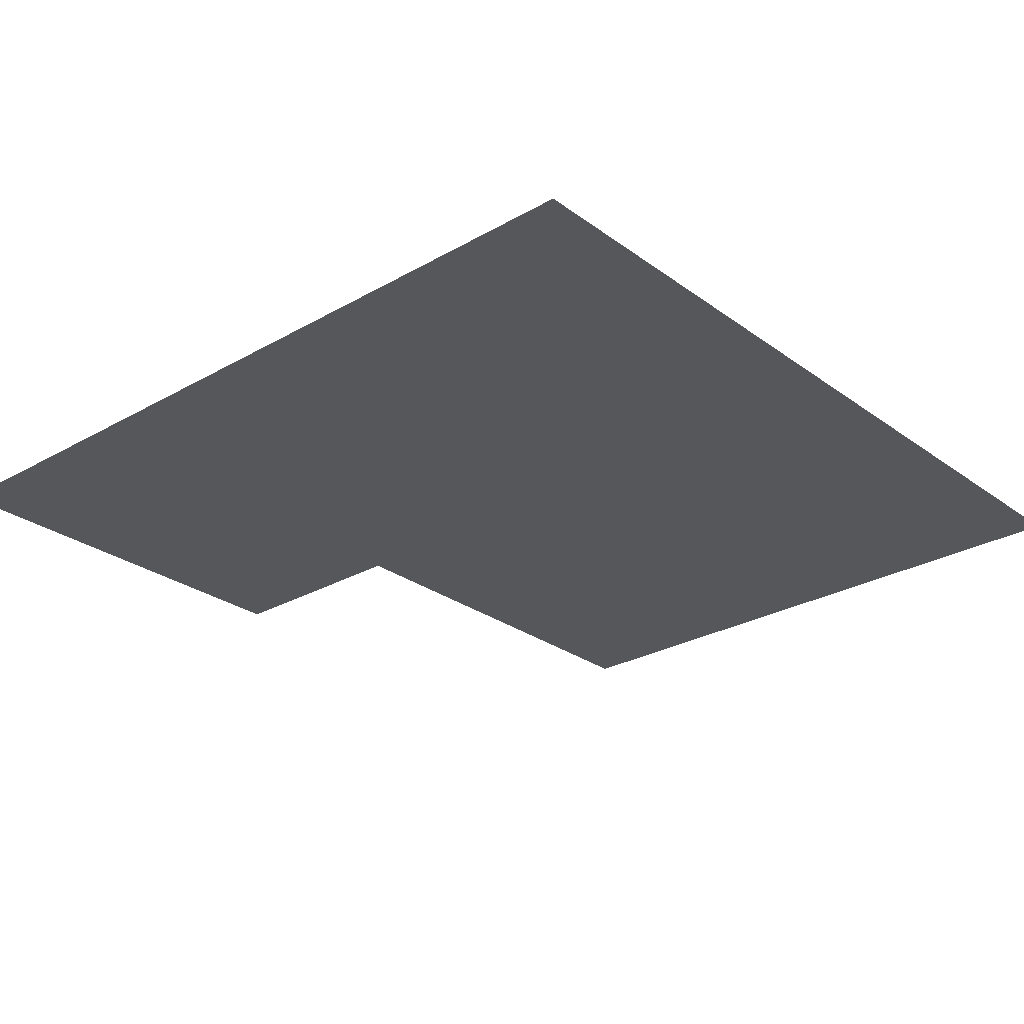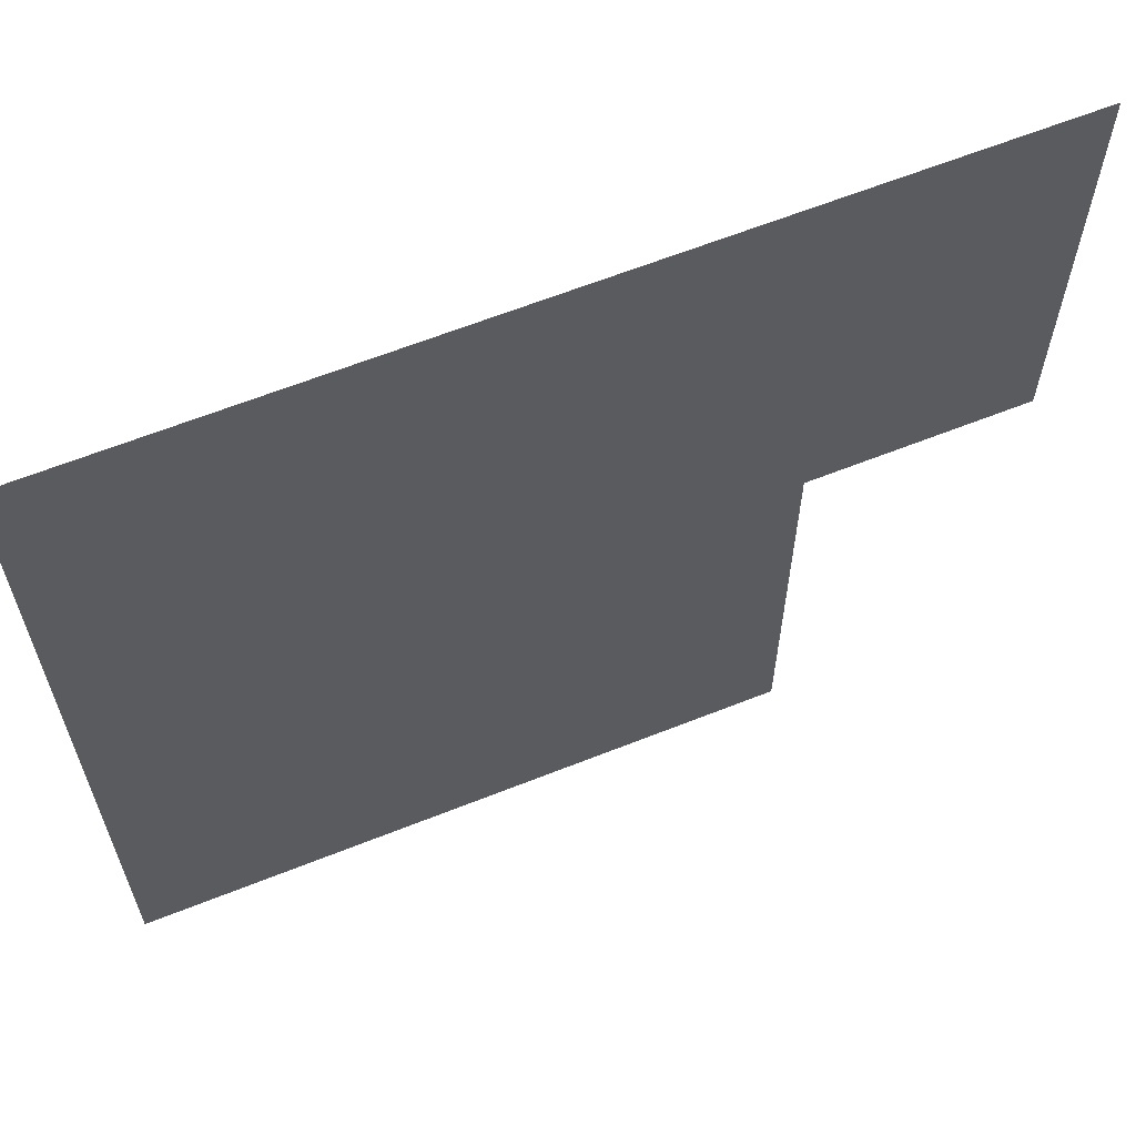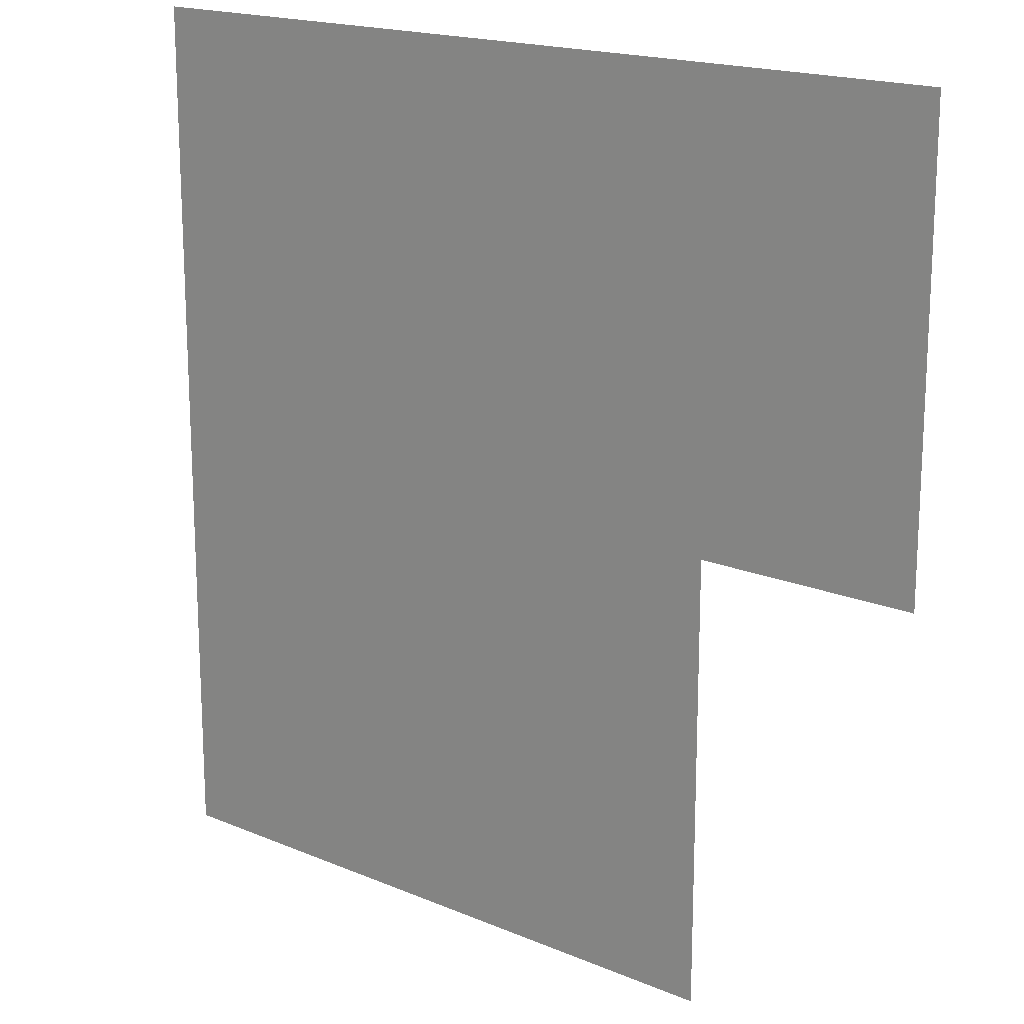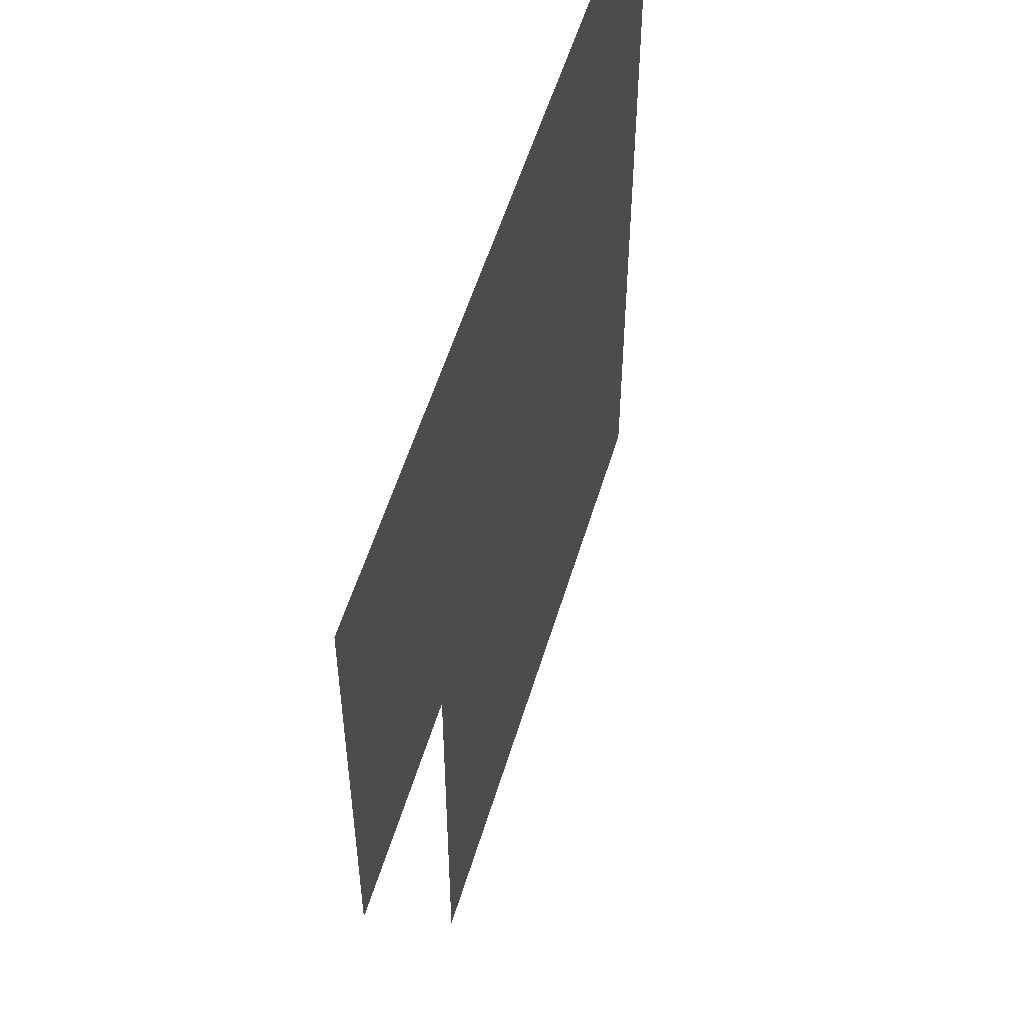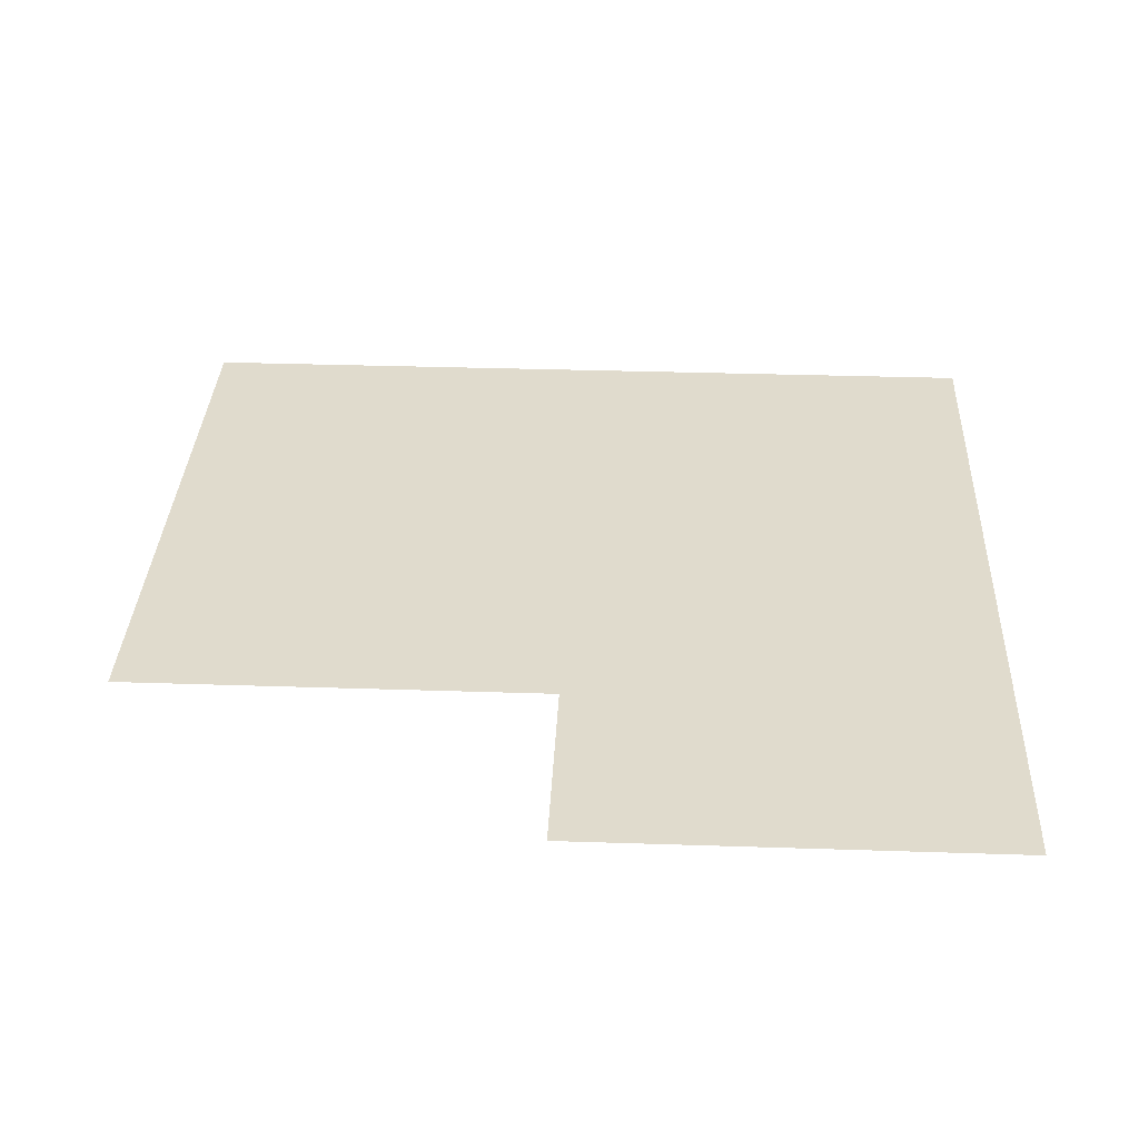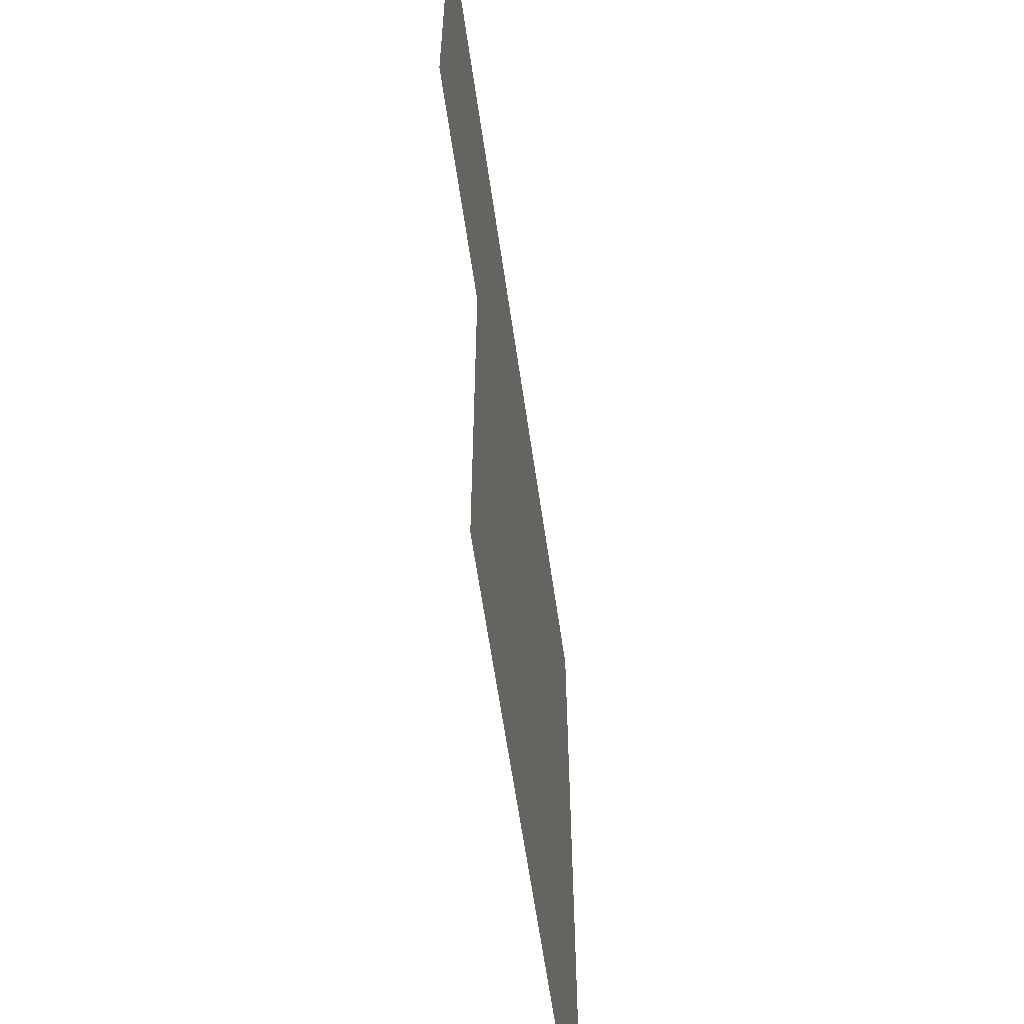
<metadata>
{"format":"obj","ext":"obj","renderer":"f3d","projection":"perspective","resolution":1024,"background":"white","views":[{"elev":-26.9,"azim":41.6,"up":"+Y"},{"elev":63.4,"azim":158.1,"up":"+Z"},{"elev":17.6,"azim":-140.1,"up":"+Z"},{"elev":54.6,"azim":-73.4,"up":"+Z"},{"elev":33.2,"azim":-87.4,"up":"+Y"},{"elev":-61.9,"azim":-81.8,"up":"+Z"}]}
</metadata>
<code>
g
v 5 2 5
v 4 2 5
v 3 2 5
v 2 2 5
v 2 2 6
v 2 2 7
v 1 2 7
v 1 2 8
v 1 2 9
v 2 2 9
v 3 2 9
v 4 2 9
v 5 2 9
v 5 2 8
v 5 2 7
v 5 2 6
v 2 2 6
v 3 2 6
v 4 2 6
v 3 2 7
v 4 2 7
v 3 2 8
v 4 2 8
g
f 1 2 19 16
f 5 6 17
f 22 8 9 10 11
f 23 22 11 12
f 16 19 21 15
f 4 5 17
f 3 4 17 18
f 2 3 18 19
f 18 17 6 20
f 19 18 20 21
f 15 21 23 14
f 20 6 7 8 22
f 21 20 22 23
f 14 23 12 13

</code>
